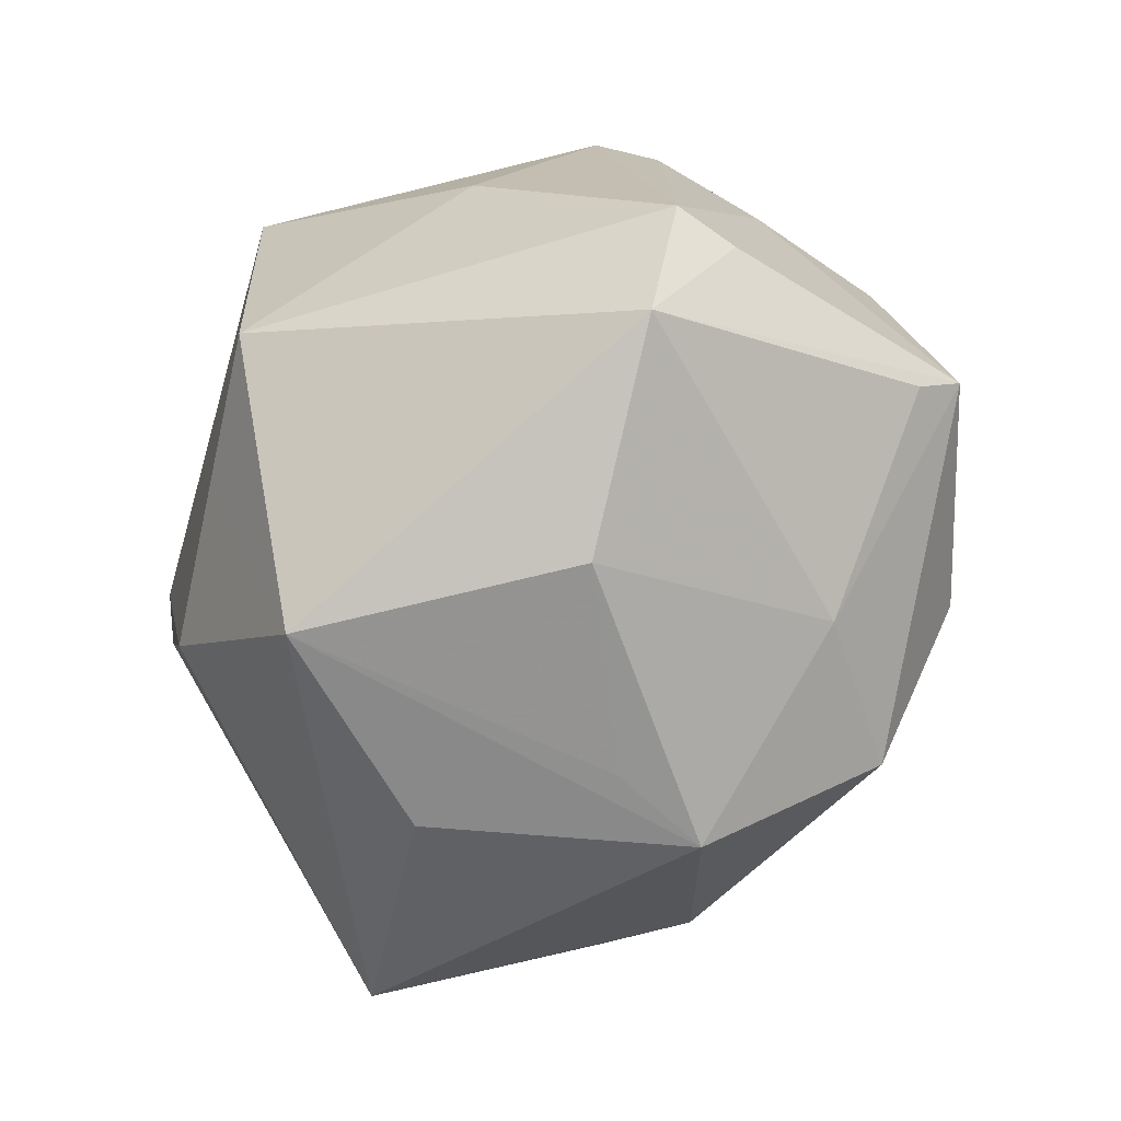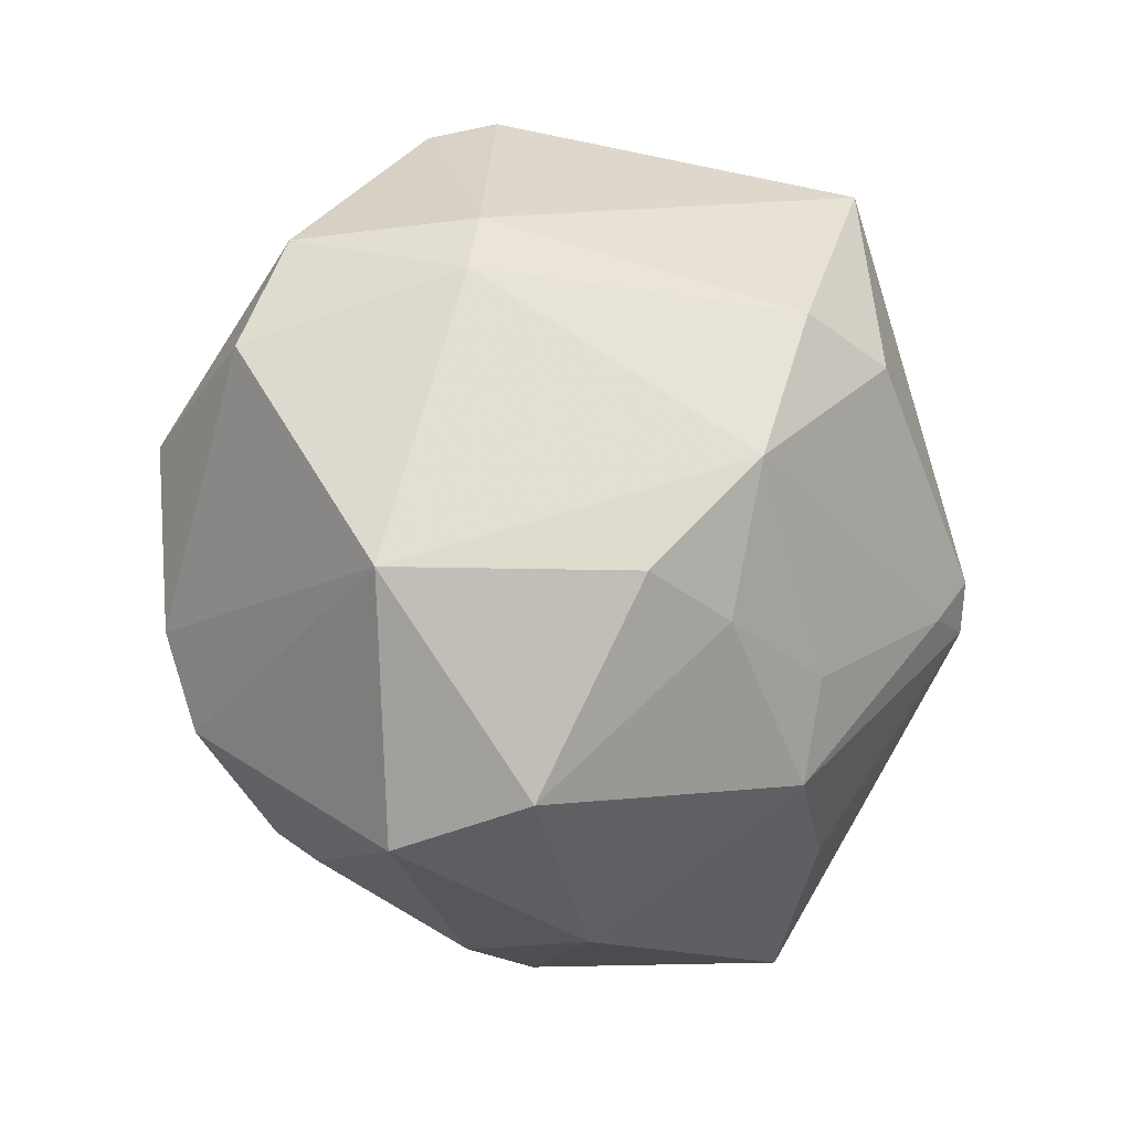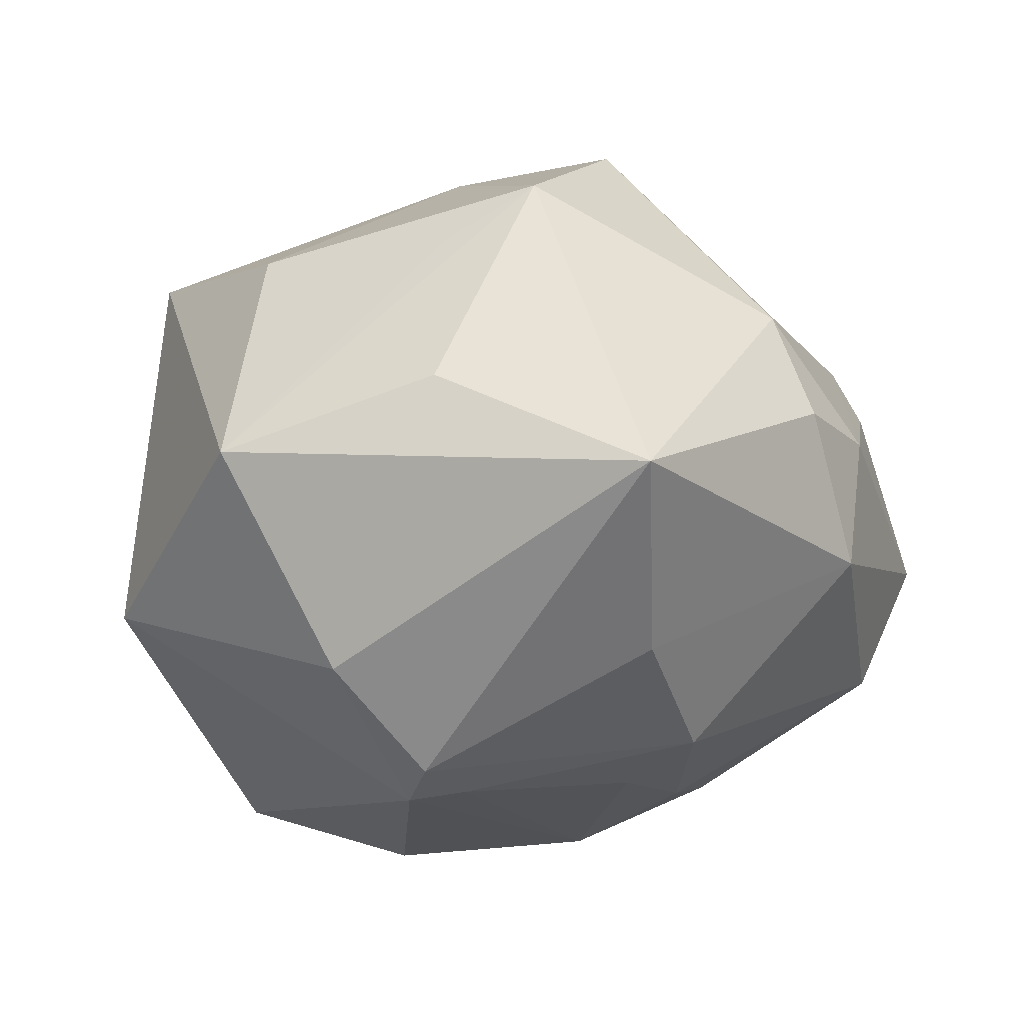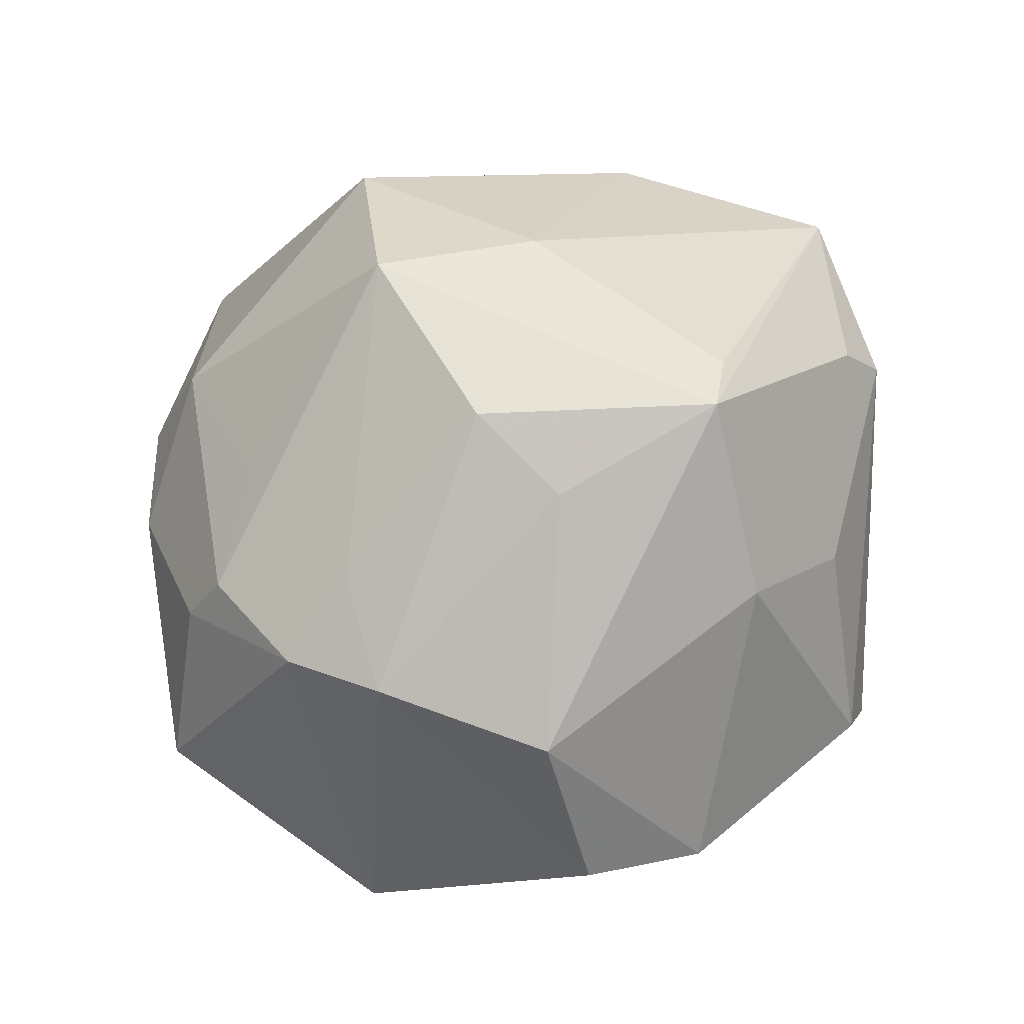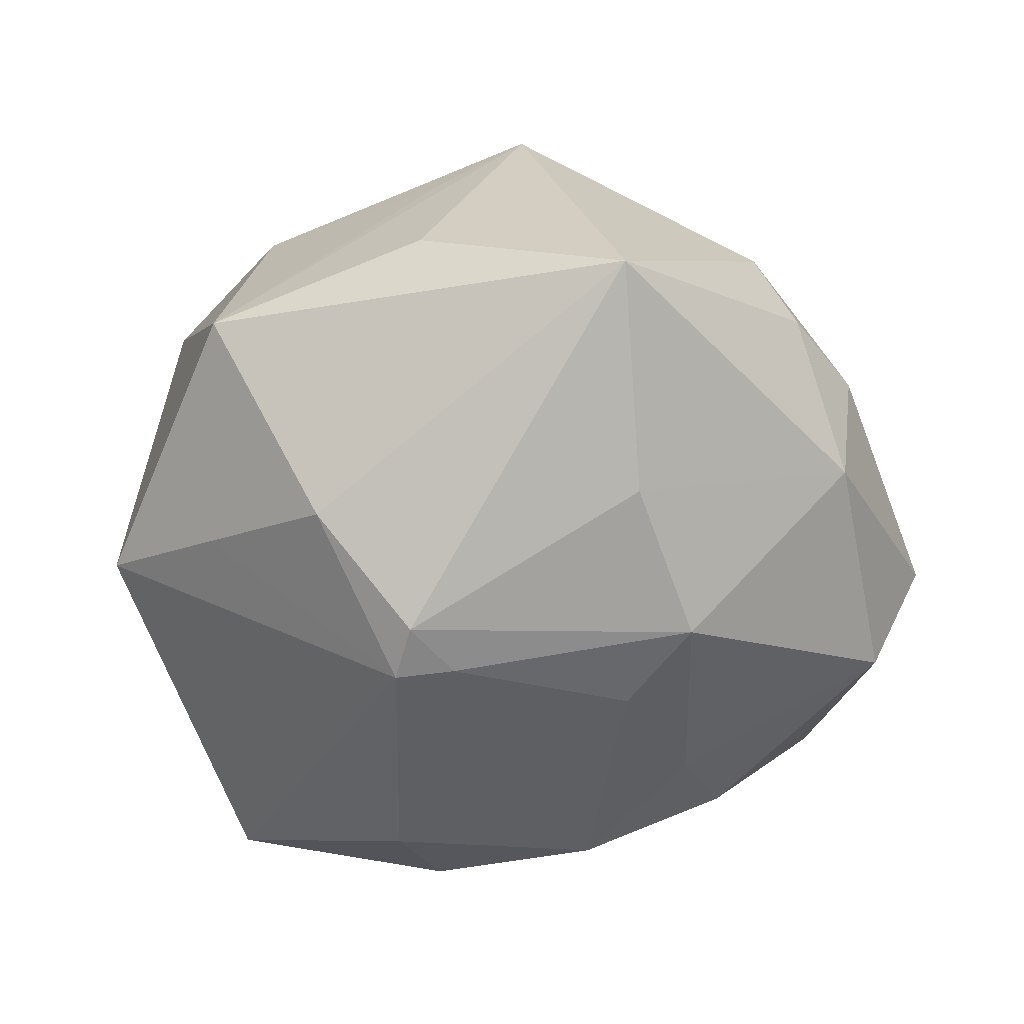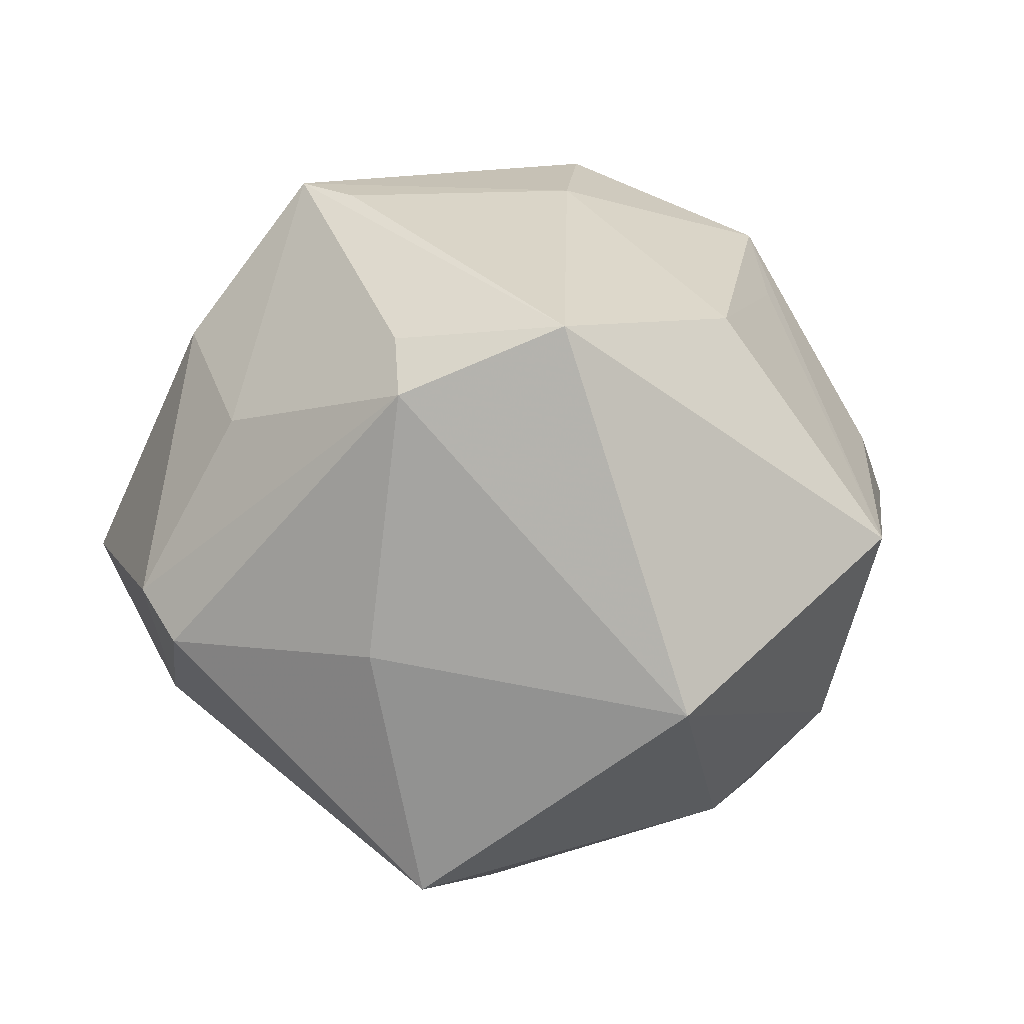
<metadata>
{"format":"obj","ext":"obj","renderer":"f3d","projection":"perspective","resolution":1024,"background":"white","views":[{"elev":16.1,"azim":-55.0,"up":"+Y"},{"elev":-17.1,"azim":133.8,"up":"+Y"},{"elev":-7.0,"azim":-55.5,"up":"+Z"},{"elev":52.8,"azim":93.5,"up":"+Z"},{"elev":-32.1,"azim":-52.9,"up":"+Z"},{"elev":10.5,"azim":-153.0,"up":"+Z"}]}
</metadata>
<code>
v 0.01565 0.02307 0.04379
v -0.03192 -0.01294 0.02907
v -0.009792 0.04458 0.02159
v -0.0416 0.01351 -0.01913
v 0.02842 0.0291 0.02515
v -0.005153 0.01298 -0.04535
v 0.02733 -0.03818 -0.02275
v 0.02455 -0.01517 -0.03629
v 0.04686 0.02438 -0.004172
v 0.04674 -0.01599 -0.01905
v 0.0376 0.01857 -0.02261
v -0.05357 0.003518 0.001875
v -0.04297 -0.01944 0.01021
v 0.05194 0.0112 -0.001841
v 0.02114 0.04549 -0.01011
v -0.00364 -0.04219 0.02072
v -0.02854 -0.005382 -0.03824
v 0.01786 -0.004152 0.04267
v -0.04 0.03115 -0.01537
v 0.03129 -0.01853 0.02759
v 0.02494 0.005679 0.03744
v 0.01441 -0.00184 -0.04356
v -0.02572 -0.02167 0.03585
v -0.03709 -0.04482 -0.001155
v -0.006934 0.04019 0.02743
v 0.01501 -0.03164 0.0257
v 0.0263 -0.03915 0.01203
v 0.03795 -0.02517 0.02
v -0.02426 -0.01058 -0.03722
v -0.002369 -0.01732 0.04504
v -0.04321 -0.005177 -0.02314
v -0.03177 -0.01008 -0.0349
v 0.03395 -0.04186 -0.007919
v 0.004937 -0.04809 -0.009261
v -0.006222 -0.03196 -0.03121
v 0.02696 0.04342 -0.00474
v 0.008278 0.02383 0.04252
v 0.007093 0.01623 -0.04423
v 0.01621 0.03932 0.01624
v 0.01251 -0.0183 -0.03715
v 0.008749 -0.04764 0.006057
v -0.02674 0.03663 0.02947
v 0.04676 0.005704 0.01734
v 0.0353 0.02525 -0.02196
v -0.007862 0.03636 -0.0397
v -0.03604 0.01152 0.02846
v -0.02179 -0.03557 -0.0208
v -0.004081 -0.04802 0.008285
v 0.04203 -0.01418 0.02092
v -0.005082 0.04362 -0.009584
v -0.00403 -0.02102 -0.03597
v -0.009769 0.0009232 0.04248
v 0.0267 -0.03499 0.01882
f 42 3 19
f 19 12 42
f 45 17 19
f 24 12 31
f 24 16 23
f 23 16 30
f 23 30 52
f 14 49 10
f 44 45 15
f 52 30 1
f 22 17 6
f 17 45 6
f 19 3 50
f 50 45 19
f 3 15 50
f 15 45 50
f 24 31 32
f 32 31 17
f 32 47 24
f 35 47 32
f 19 17 4
f 17 31 4
f 4 12 19
f 4 31 12
f 28 30 53
f 28 10 49
f 53 30 26
f 26 16 53
f 30 16 26
f 53 16 41
f 13 12 24
f 24 23 13
f 13 23 12
f 46 42 12
f 52 42 46
f 46 23 52
f 14 10 11
f 11 9 14
f 44 9 11
f 11 10 22
f 3 42 25
f 42 1 25
f 25 39 3
f 25 1 39
f 37 42 52
f 52 1 37
f 37 1 42
f 29 51 35
f 29 32 17
f 35 32 29
f 29 17 22
f 22 51 29
f 22 6 38
f 38 6 45
f 45 44 38
f 38 11 22
f 44 11 38
f 10 28 33
f 33 7 10
f 18 49 21
f 21 1 18
f 18 1 30
f 48 16 24
f 48 41 16
f 12 23 2
f 2 46 12
f 23 46 2
f 40 7 35
f 40 51 22
f 35 51 40
f 22 10 8
f 10 7 8
f 8 40 22
f 7 40 8
f 34 48 24
f 41 48 34
f 35 7 34
f 34 33 41
f 7 33 34
f 24 47 34
f 34 47 35
f 36 15 3
f 3 39 36
f 36 44 15
f 36 9 44
f 14 9 43
f 43 49 14
f 21 49 43
f 43 1 21
f 39 1 5
f 5 36 39
f 1 43 5
f 9 36 5
f 5 43 9
f 27 28 53
f 27 33 28
f 53 41 27
f 41 33 27
f 20 28 49
f 49 18 20
f 30 28 20
f 20 18 30

</code>
